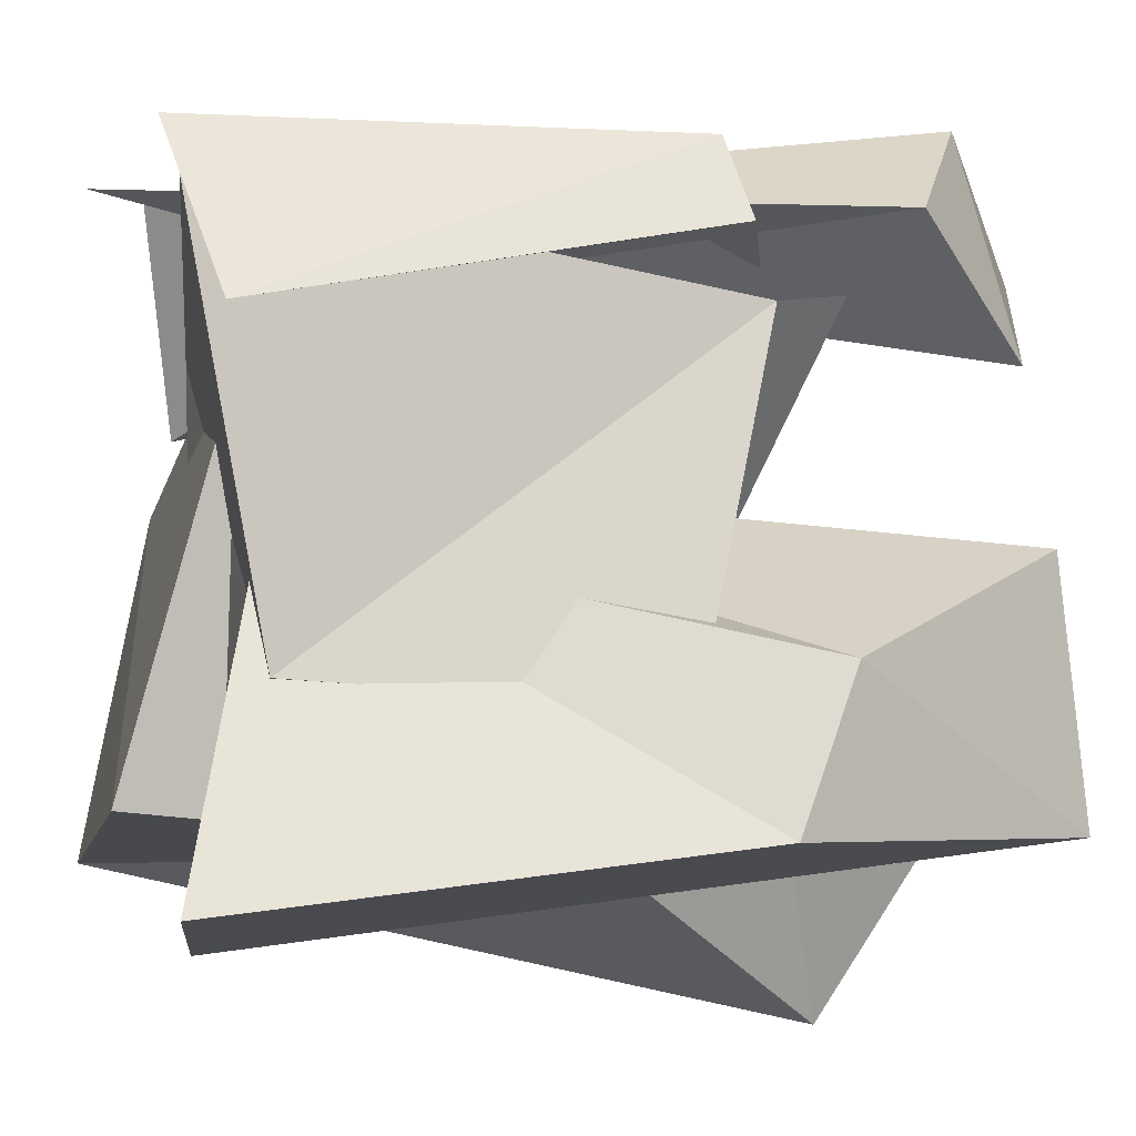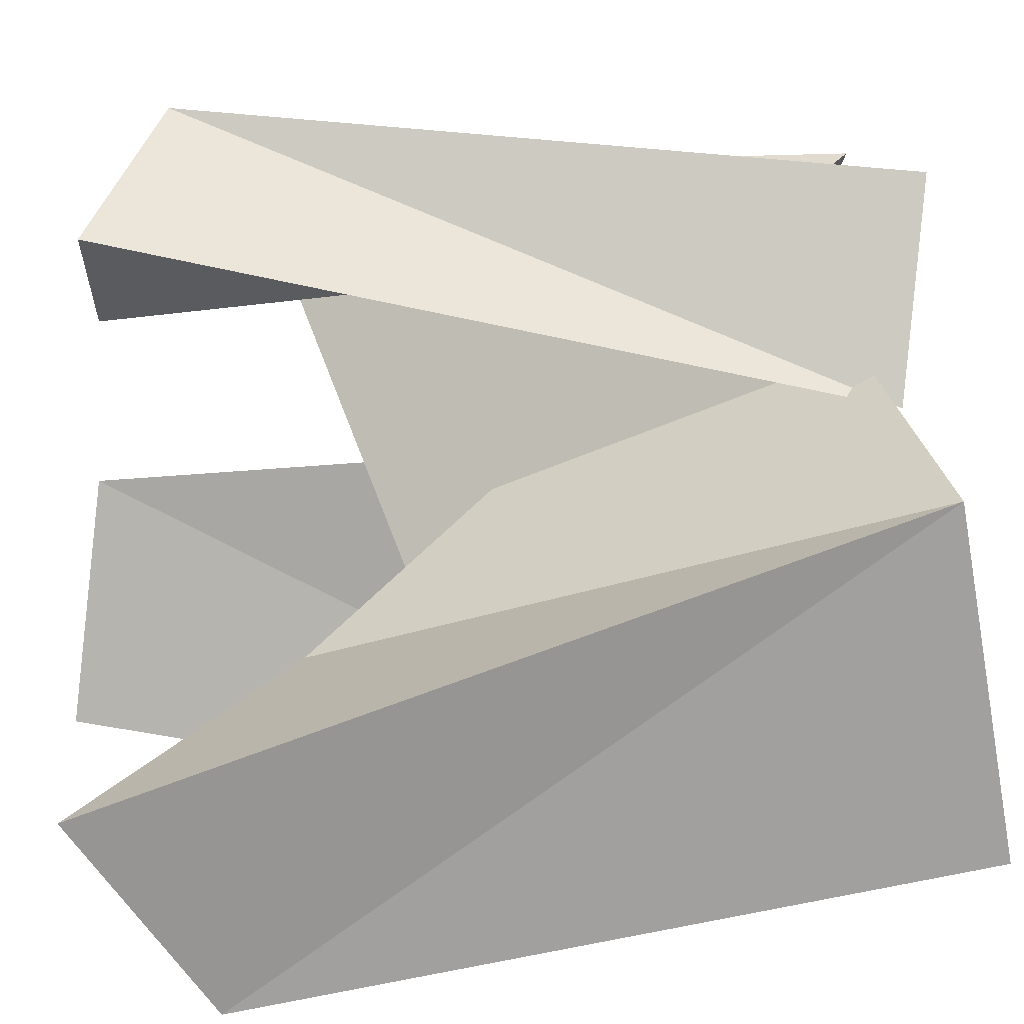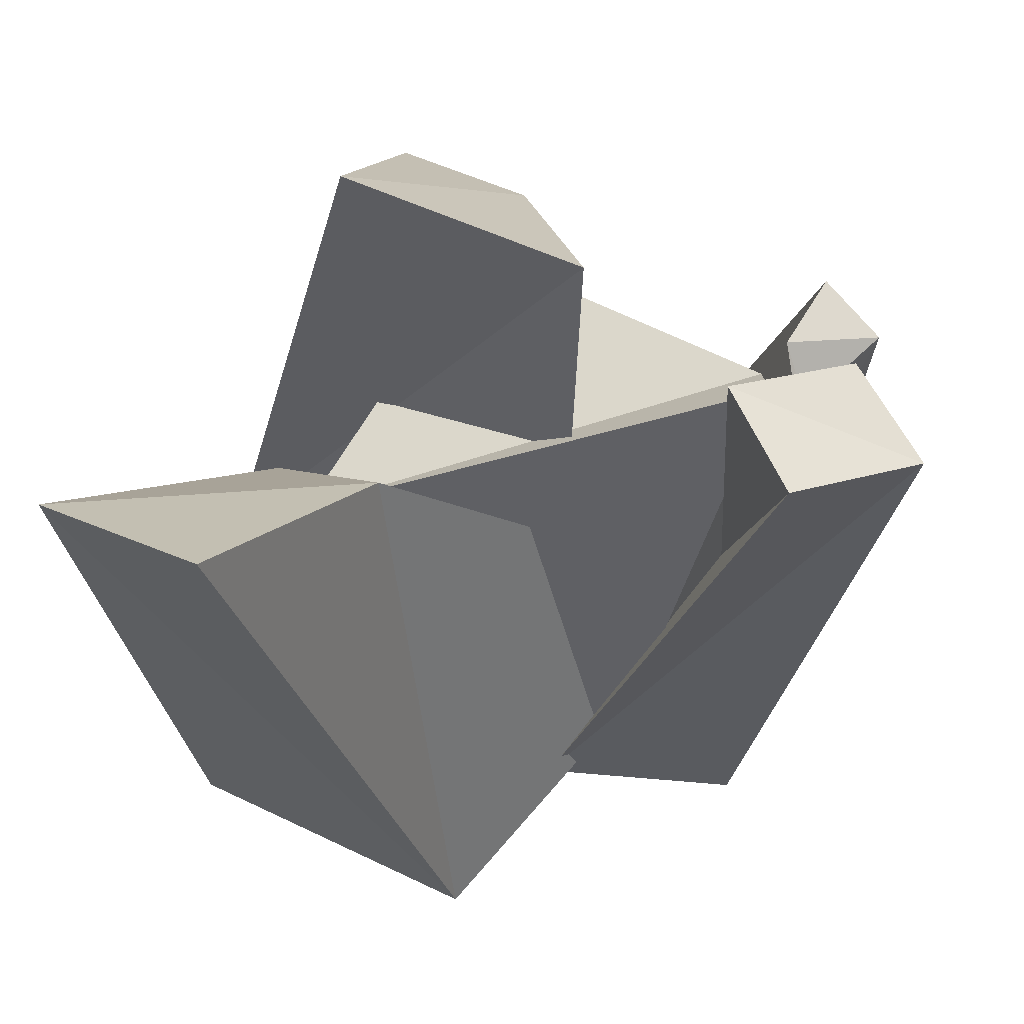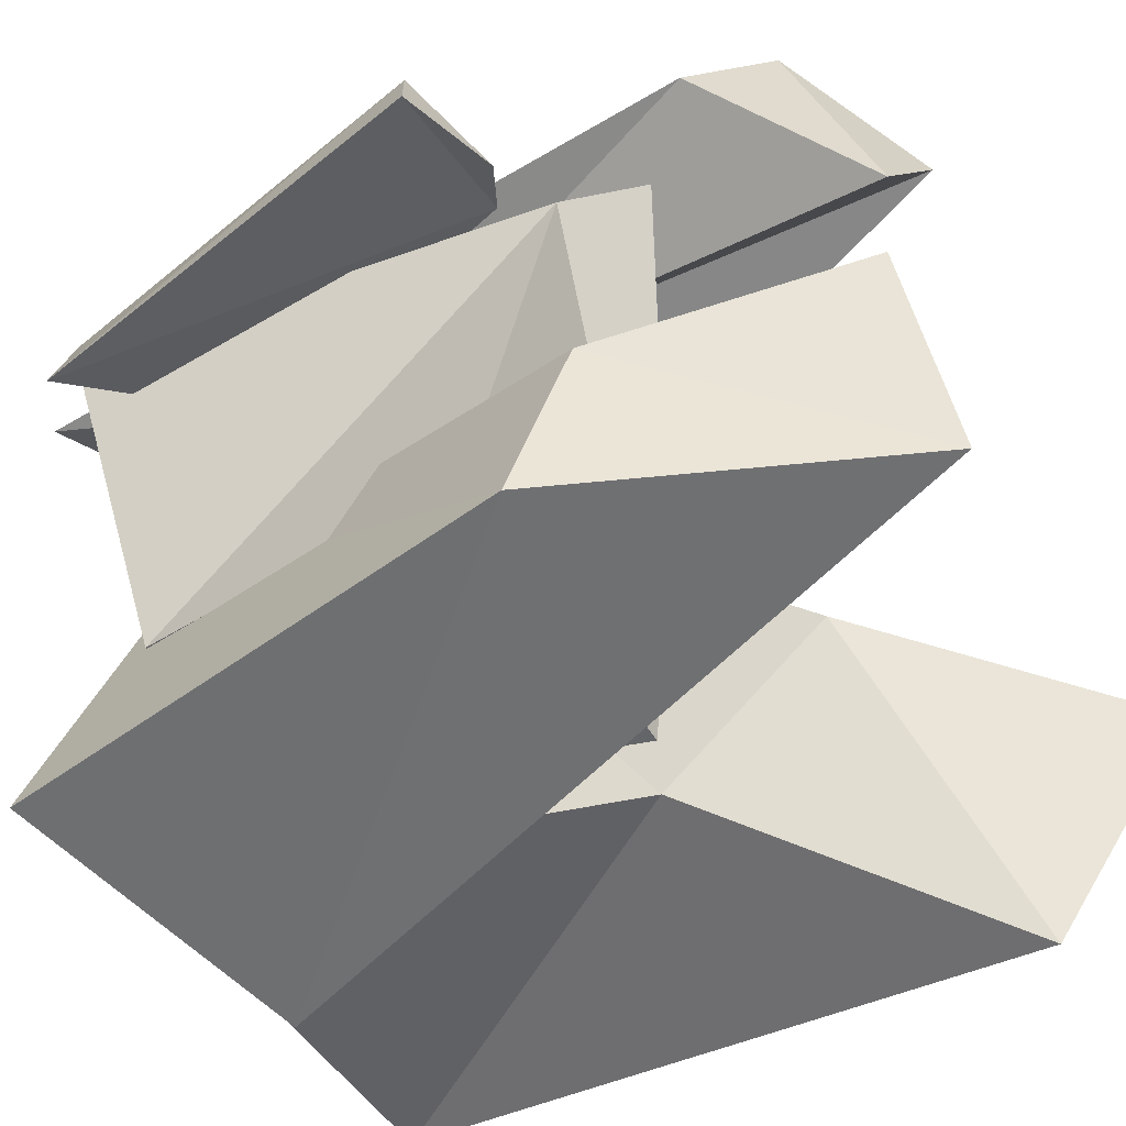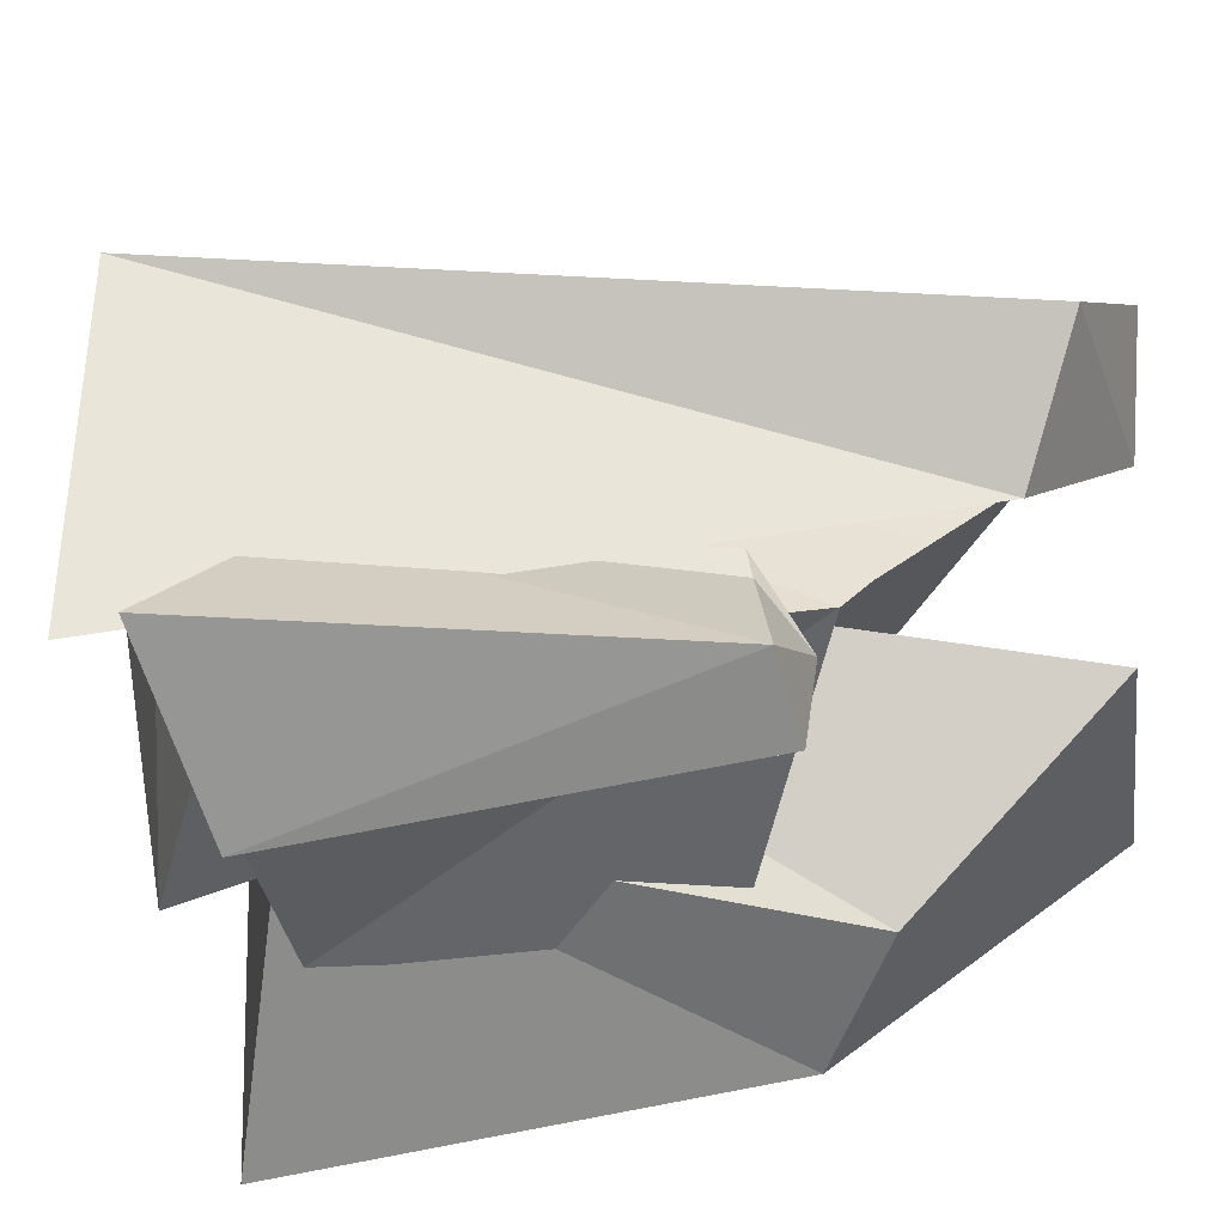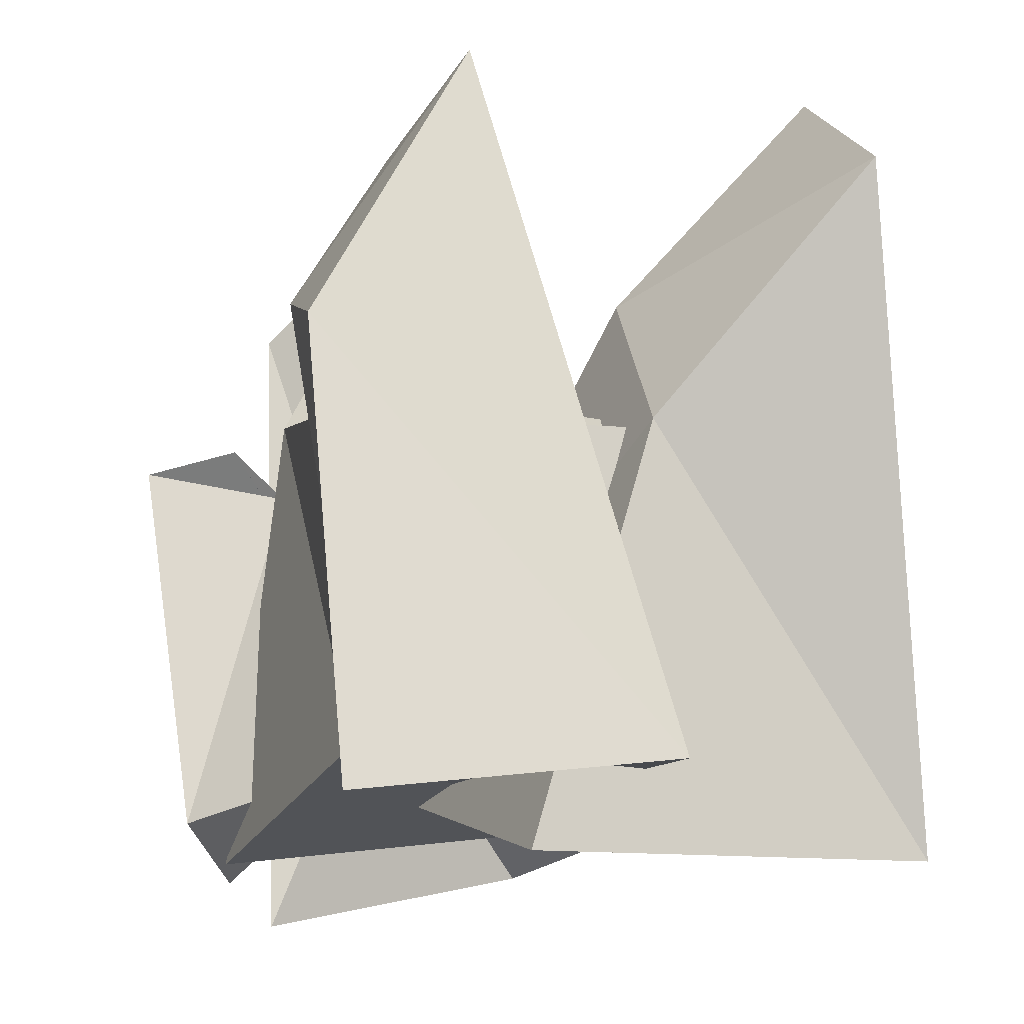
<metadata>
{"format":"obj","ext":"obj","renderer":"f3d","projection":"perspective","resolution":1024,"background":"white","views":[{"elev":-11.5,"azim":77.3,"up":"+Z"},{"elev":16.9,"azim":-98.0,"up":"+Z"},{"elev":73.8,"azim":-64.0,"up":"+Y"},{"elev":-48.9,"azim":121.3,"up":"+Z"},{"elev":43.3,"azim":79.4,"up":"+Z"},{"elev":-13.5,"azim":163.7,"up":"+Y"}]}
</metadata>
<code>
o Cube.001
v -0.08084 -0.2793 0.8428
v 0.6068 0.8947 0.8681
v -0.04235 -0.2511 0.02833
v -0.03538 0.5604 -0.03203
v 0.7929 -0.3804 0.9516
v 0.6937 0.731 0.8219
v 0.6634 -0.189 0.08856
v 0.7372 0.5644 0.05001
v -0.6305 -0.2976 0.6434
v -0.4321 1.426 0.004154
v -0.6305 -0.4301 -0.1082
v -0.4088 1.121 -0.4398
v 0.4369 -0.174 0.9482
v 0.009695 0.9132 0.1613
v 0.3076 -0.4301 -0.1082
v 0.02628 0.5533 -0.1395
v 0.02933 -0.251 -0.348
v 0.46 1.407 -0.1282
v 0.7782 -0.3445 -0.3463
v 0.8404 0.7143 -0.1963
v 0.09471 -0.226 0.5919
v 0.5267 1.332 0.416
v 0.572 -0.2016 0.3721
v 0.8161 0.8398 0.1369
v 0.4206 0.1176 0.8989
v 0.4239 1.314 0.803
v 0.6731 -0.5329 0.9508
v 0.704 1.02 1.019
v -0.212 -0.2933 0.7164
v 0.2549 1.348 1.017
v -0.02169 -0.3787 1.163
v 0.5086 1.148 1.247
v 0.7608 -0.418 1.072
v 0.9734 0.5505 1.033
v 0.482 -0.1279 0.9512
v 0.7241 0.5762 0.9408
v 0.934 -0.3094 0.6876
v 1.034 0.5925 0.858
v 0.667 0.5755 0.954
v 0.8187 0.6633 0.8405
f 1 4 3
f 4 7 3
f 7 6 5
f 6 1 5
f 7 1 3
f 4 6 8
f 9 12 11
f 11 16 15
f 16 13 15
f 14 9 13
f 15 9 11
f 12 14 16
f 17 20 19
f 20 23 19
f 24 21 23
f 22 17 21
f 23 17 19
f 24 18 22
f 25 28 27
f 28 31 27
f 32 29 31
f 30 25 29
f 31 25 27
f 32 26 30
f 34 35 33
f 36 39 35
f 39 38 37
f 37 34 33
f 35 37 33
f 40 34 38
f 1 2 4
f 4 8 7
f 7 8 6
f 6 2 1
f 7 5 1
f 4 2 6
f 9 10 12
f 11 12 16
f 16 14 13
f 14 10 9
f 15 13 9
f 12 10 14
f 17 18 20
f 20 24 23
f 24 22 21
f 22 18 17
f 23 21 17
f 24 20 18
f 25 26 28
f 28 32 31
f 32 30 29
f 30 26 25
f 31 29 25
f 32 28 26
f 34 36 35
f 36 40 39
f 39 40 38
f 37 38 34
f 35 39 37
f 40 36 34

</code>
